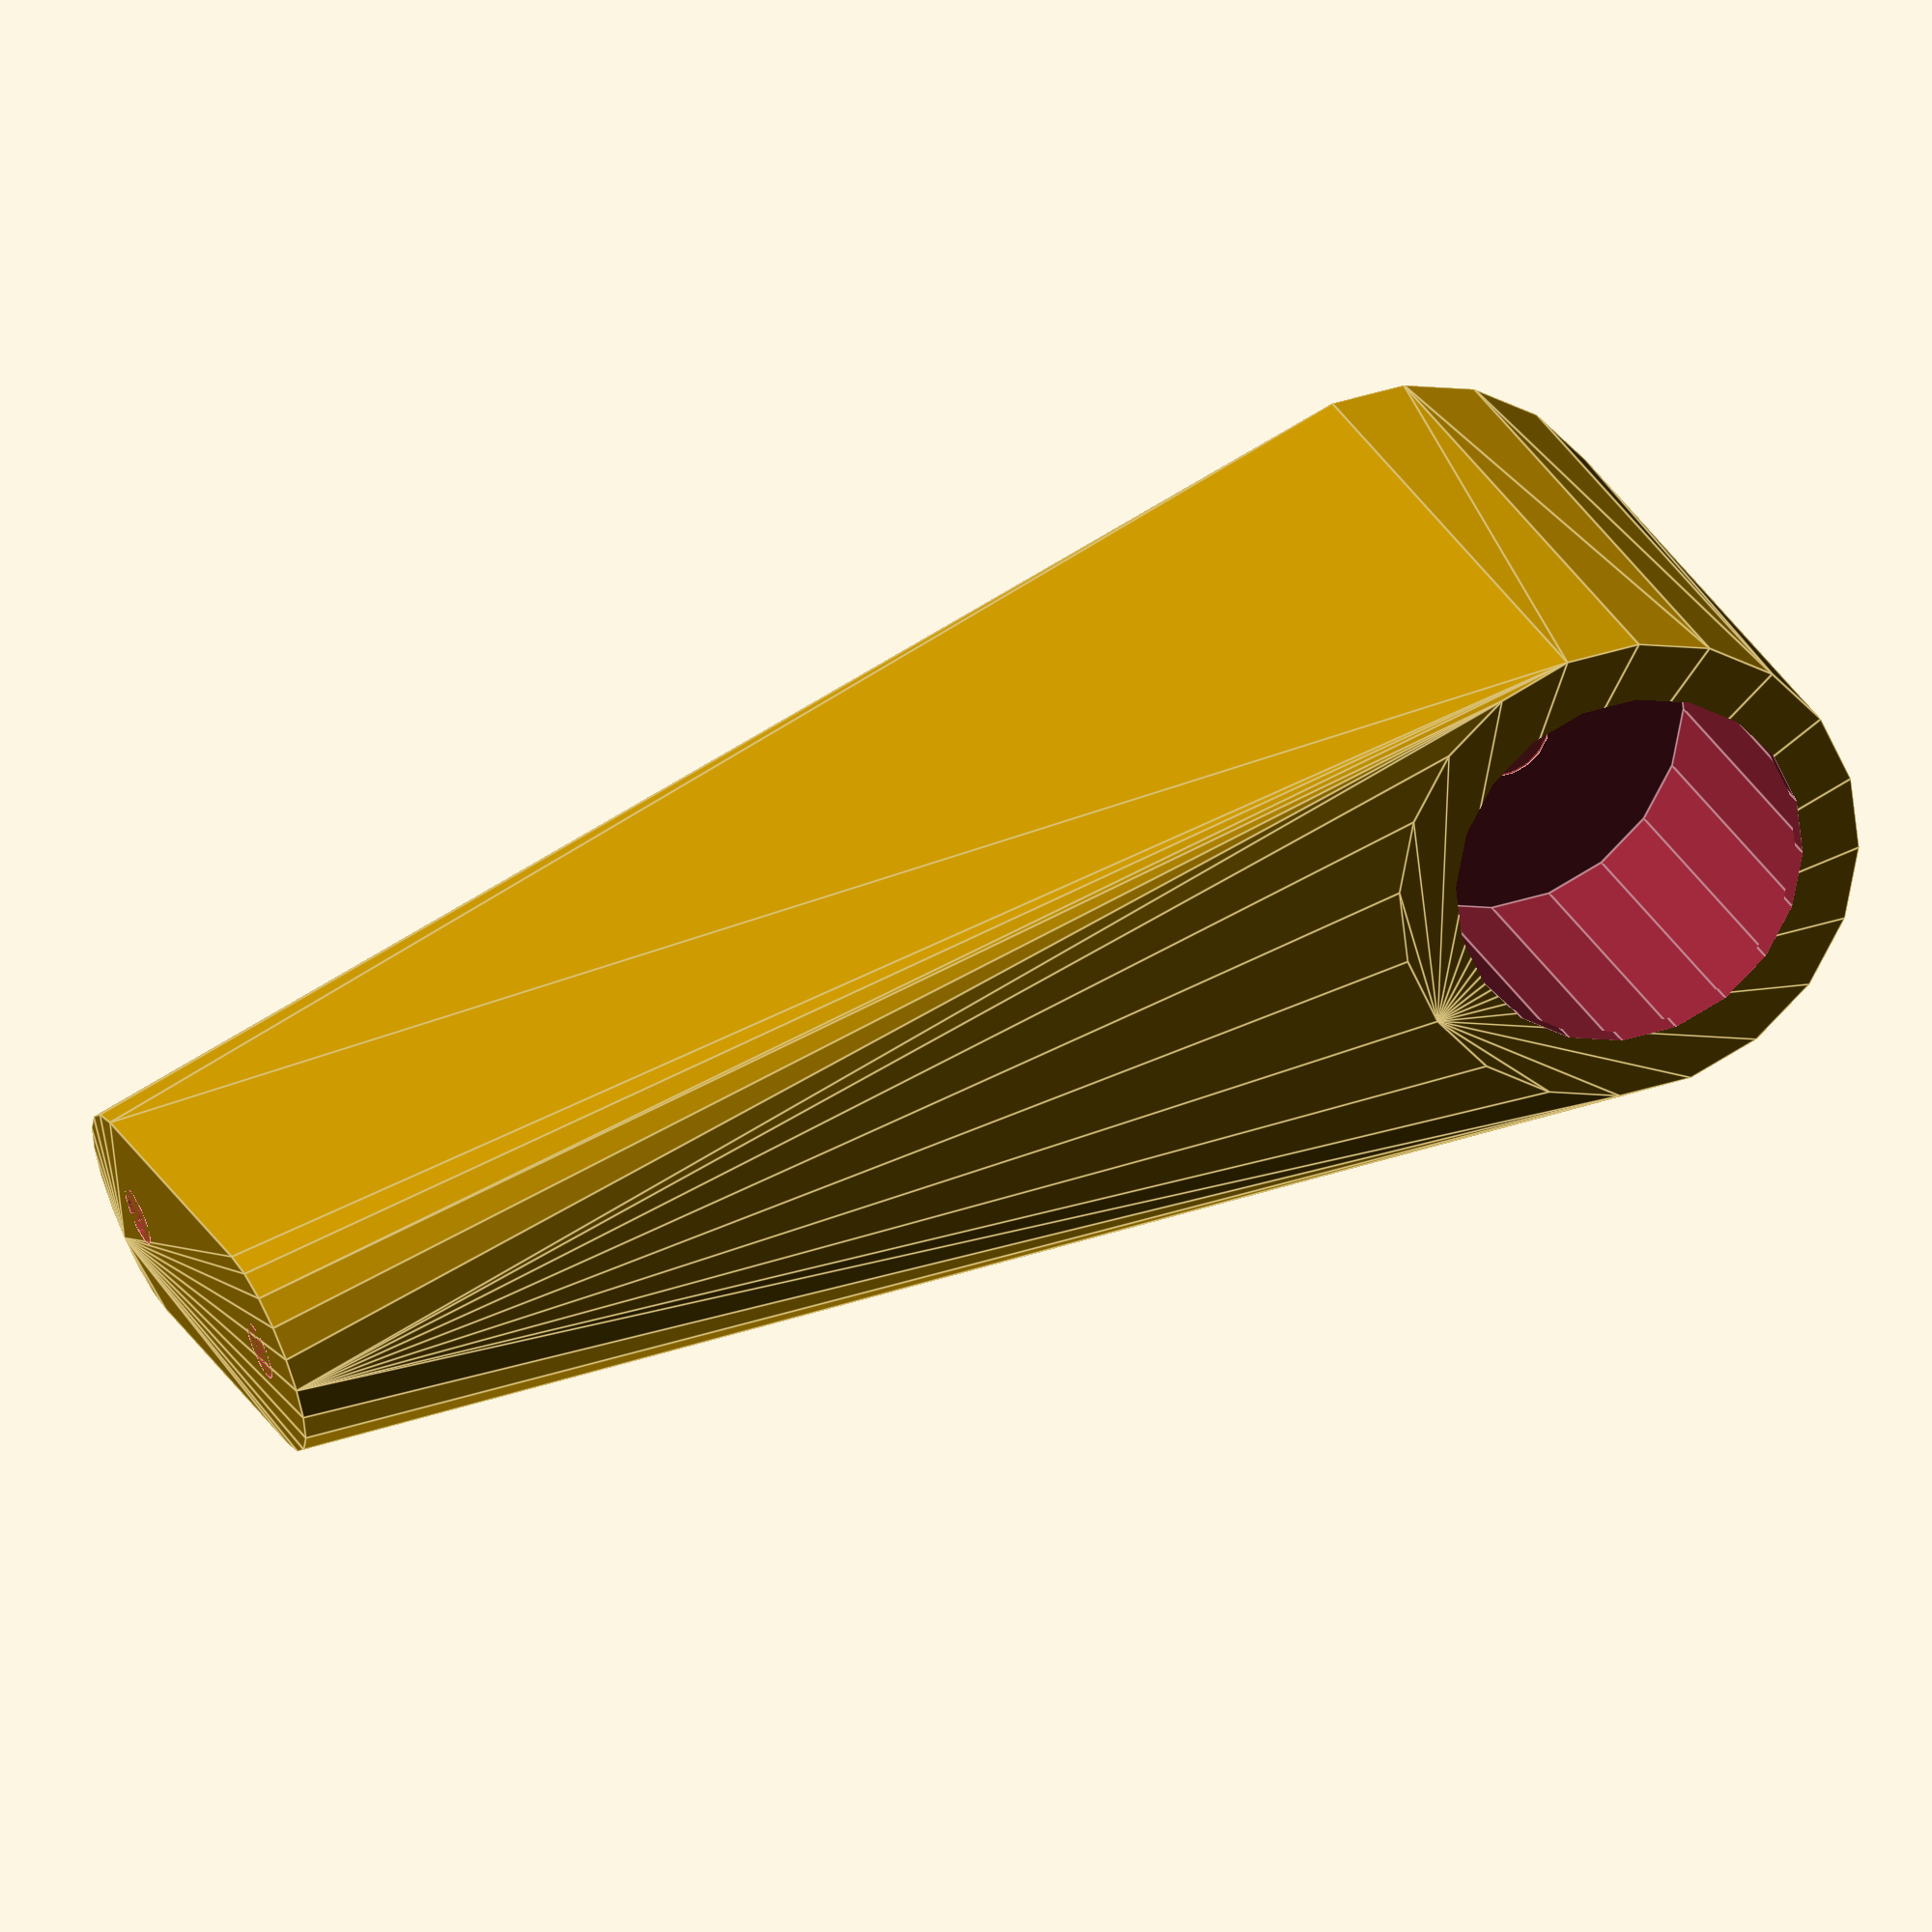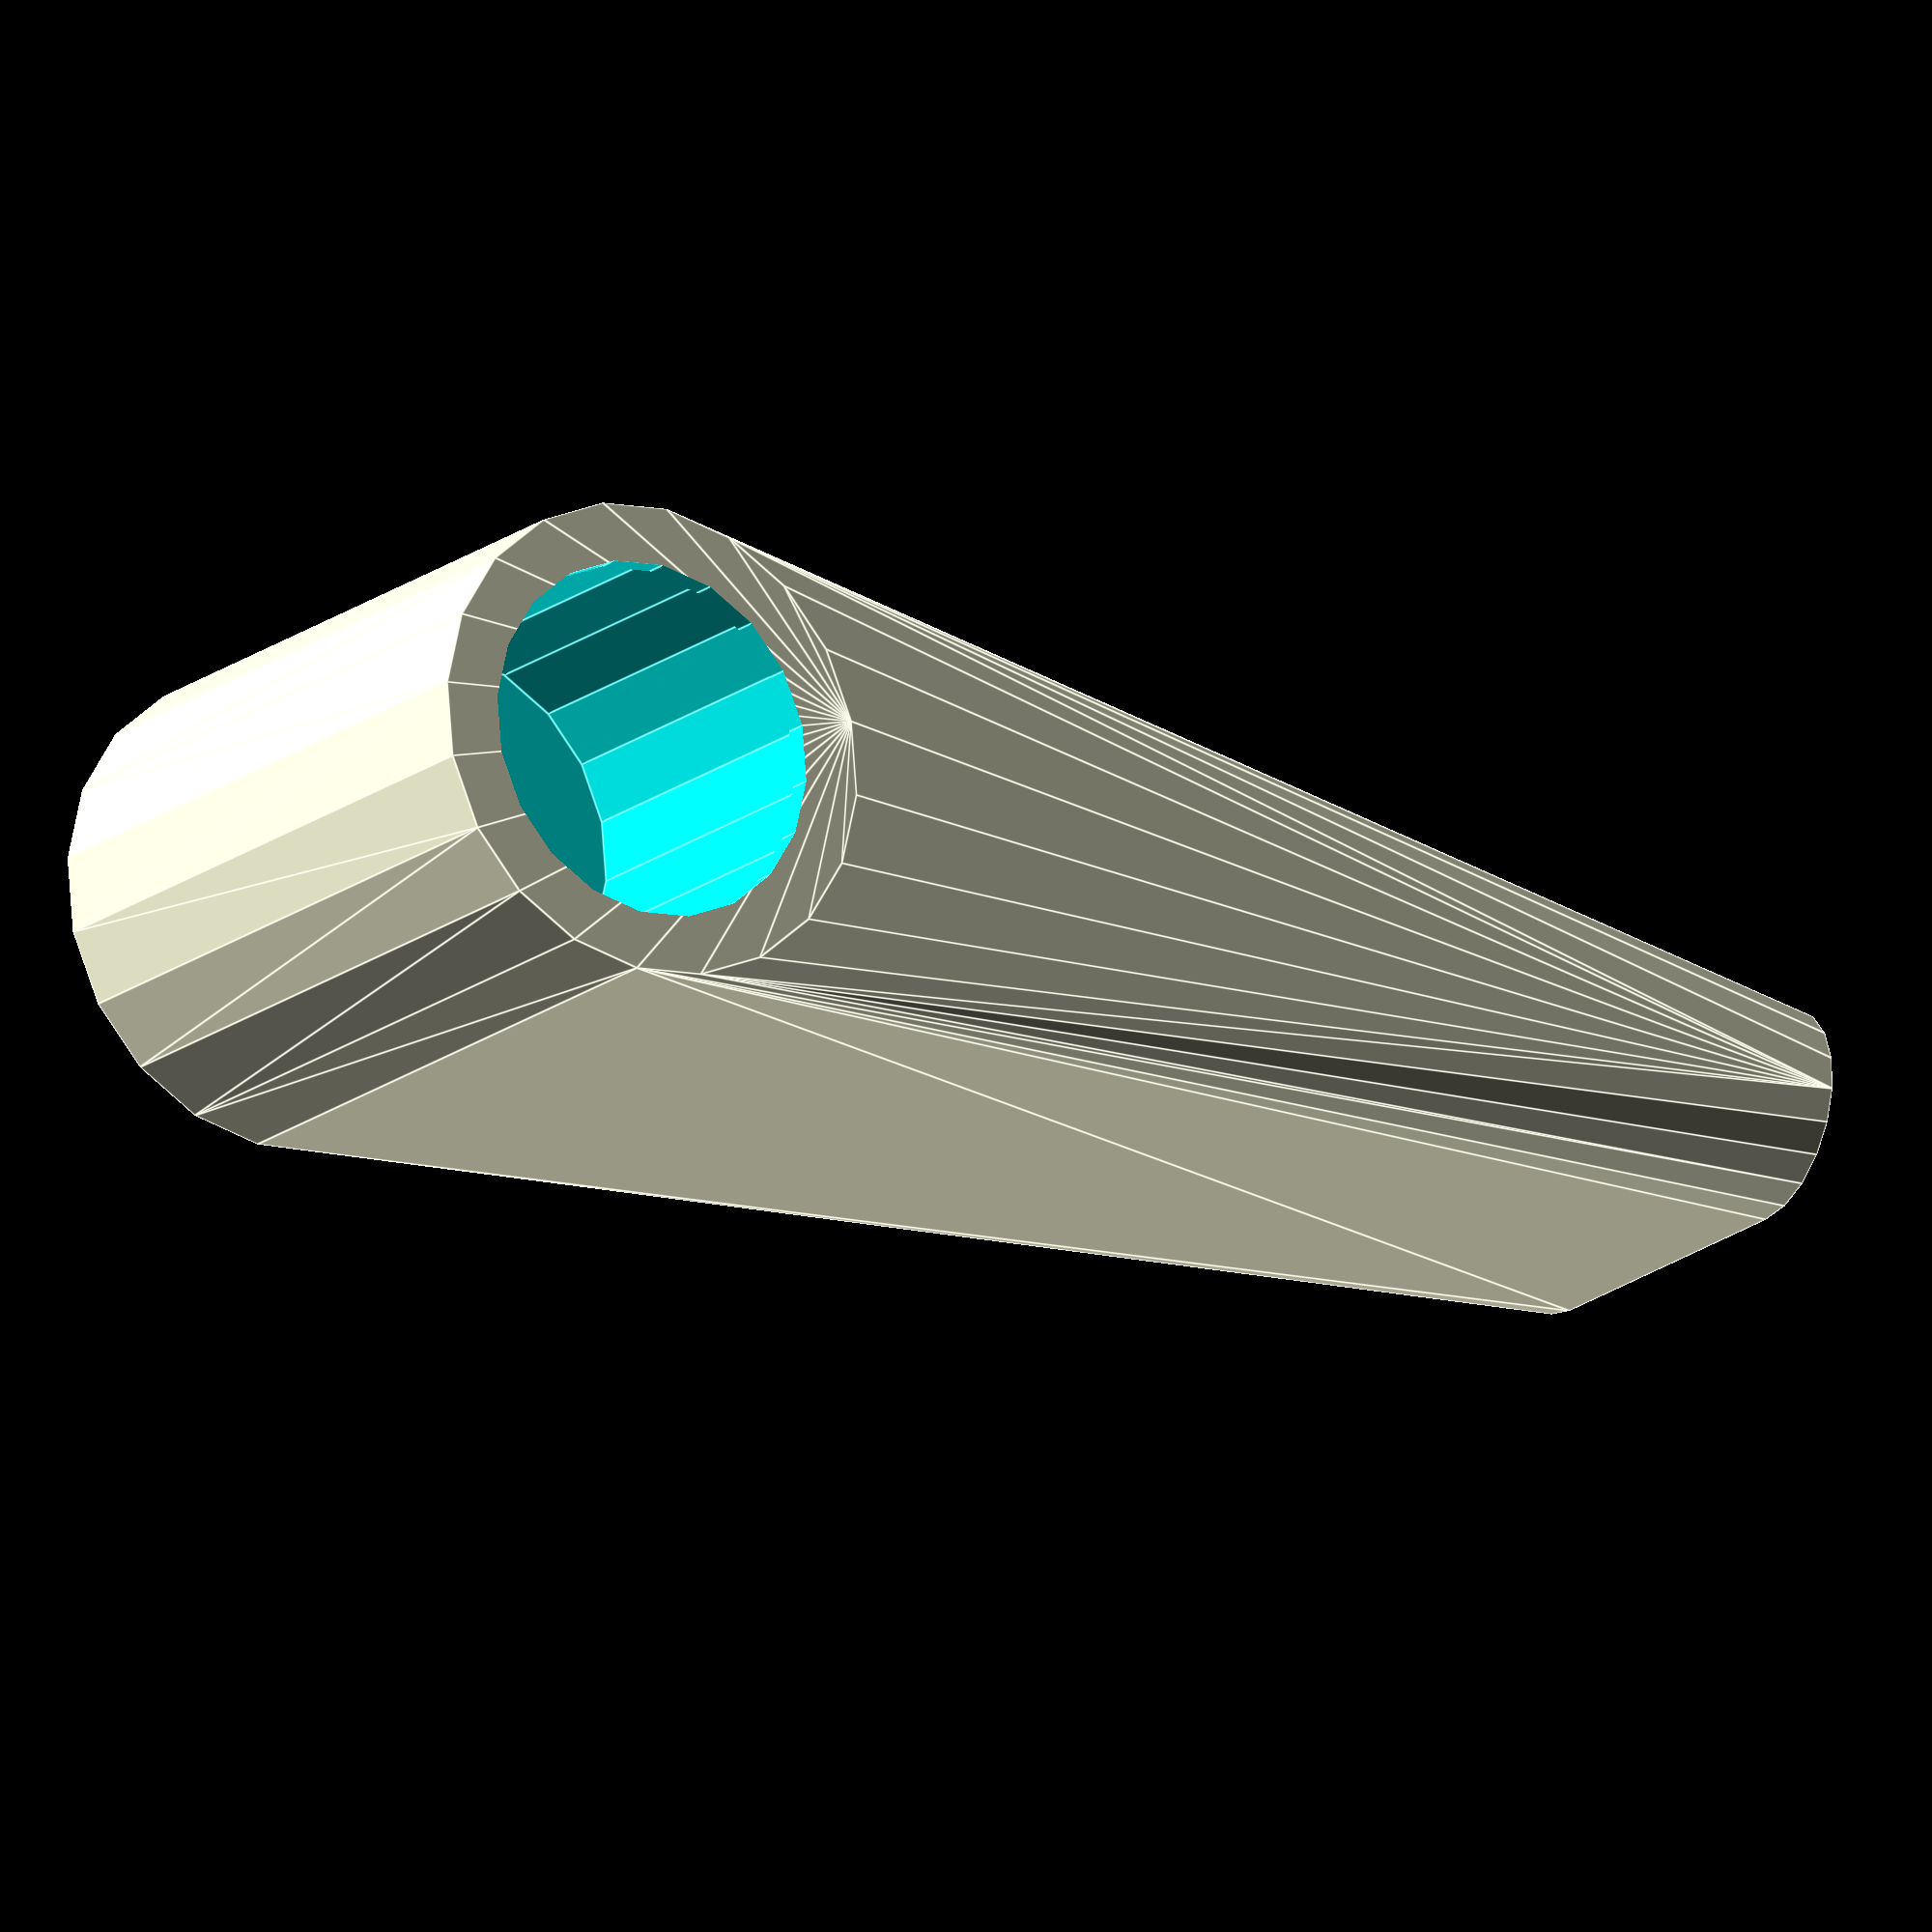
<openscad>
// Customizable Filament Pickup for the E3D Tool Changer
// Copyright: Olle Wreede 2020
// License: CC BY-SA

//CUSTOMIZER VARIABLES

// TODO: Add bowden coupling to simple filament hole version
// TODO: Use teardrop holes

/* [Base values] */

// Height in mm of pickup
height_of_pickup = 60; // [30:5:100]

// Width in mm of pickup base
width_of_pickup = 15; // [15:30]

// Depth in mm of pickup base
depth_of_pickup = 9; // [5:0.5:15]

// Type of filament pickup
filament_filter = 20; // [0:Simple filament hole, 15:15mm filament filter, 20:20mm filament filter]

/* [Filament filter] */

// Length in mm of filament filter
filament_filter_length = 15; // [10:1:20]

// Thickness in mm of filament filter cylinder wall
filament_filter_thickness = 2; // [2:0.1:6]

// Width in mm of lip of the filament filter hole
filament_filter_lip = 1; // [0.0:0.1:3.0]

/* [Simple bowden hole] */

// Width in mm of pickup top (not used for filter)
width_top = 15; // [10:20]

// Depth in mm of pickup top (not used for filter)
depth_top = 9; // [5:0.5:15]

// Diameter in mm of filament hole (not used for filter)
filament_hole_diameter = 2.4; // [1.8:0.1:4]

// Diameter in mm of bowden tube hole (not used for filter)
bowden_hole_diameter = 4.2; // [4:0.1:8]

/* [Mount holes] */

// Diameter in mm of mount screw holes
mount_hole_diameter = 2.5; // [0:None, 2.5:M2.5, 3:M3, 4:M4, 5:M5, 6:M6]

// Distance in mm of mount holes from edge
mount_hole_distance = 15; // [10:0.5:20]

// Depth in mm of mount holes
mount_hole_depth = 8.5; // [5:0.5:10]

//CUSTOMIZER VARIABLES END

/* [Hidden] */

$fn=20;
fudge = 0.1;
bowden_coupling_hole_diameter = 12;
bowden_coupling_hole_depth = 7;
filter_bottom_thickness = 12;

/* Helper modules */

module cylinder_outer(diameter, height, fn) {
   fudge = 1 / cos(180 / fn);
   cylinder(h=height, r=diameter / 2 * fudge, $fn=fn, center=true);
}

module cube_rounded(width, height, thickness, radius=1) {
	minkowski() {
		cube([width - 2 * radius, height - 2 * radius, thickness/2], center = true);
		cylinder(r = radius, h = thickness/2, center = true);
	}
}

/* Mount */

module mount_holes(hole_diameter, hole_distance, hole_depth) {
    translate([hole_distance / 2, 0, 0])
    cylinder_outer(hole_diameter, hole_depth, $fn);
    
    translate([-hole_distance / 2, 0, 0])
    cylinder_outer(hole_diameter, hole_depth, $fn);
}

module filament_pickup_base(width, depth) {
    base_height = 1;
    
    translate([0, 0, base_height/2])
    difference() {
        union() {
            translate([-width/2, 0, 0])
            cylinder_outer(depth, base_height, $fn);

            cube([width, depth, base_height], center=true);

            translate([width/2, 0, 0])
            cylinder_outer(depth, base_height, $fn);
        }
    }
}

module filament_pickup_top(width, depth, height, filament_hole_diameter, bowden_hole_diameter) {
    translate([0, 0, height])
    rotate([0, 90, 0])
    cylinder_outer(depth, width, $fn);
}

module filament_filter_cylinder(height, filter_size, filter_length, filter_thickness, bottom_thickness) {
    translate([0, 0, height])
    rotate([0, 90, 0])
    cylinder_outer(
        filter_size,
        filter_length + bottom_thickness + filter_thickness,  
        $fn);
}

module filament_filter_hole(height, filter_size, filter_length, filter_thickness, bottom_thickness, filter_lip) {
    translate([-bottom_thickness / 2, 0, height])
    rotate([0, 90, 0])
    cylinder_outer(
        filter_size - filter_thickness * 2,
        filter_length,
        $fn);
    translate([-bottom_thickness / 2 - filter_thickness / 2 - fudge, 0, height])
    rotate([0, 90, 0])
    cylinder_outer(
        filter_size - filter_thickness * 2 - filter_lip + fudge,
        filter_length,
        $fn);        
}

module filament_pickup_filter(width, height, depth, 
    filament_hole_diameter, bowden_hole_diameter, 
    mount_hole_diameter, mount_hole_distance,
    filter_size, filter_length, filter_thickness,
    filter_lip) {

    difference() {
        hull() {
            filament_pickup_base(width, depth);
            filament_filter_cylinder(
                height,
                filter_size,
                filter_length,
                filter_thickness,
                filter_bottom_thickness);
        }
        
        filament_filter_hole(
            height,
            filter_size,
            filter_length,
            filter_thickness,
            filter_bottom_thickness,
            filter_lip);
    
        // Filament hole
        translate([0, 0, height])
        rotate([0, 90, 0]) {
            filter_width = filter_length + filter_bottom_thickness + filter_thickness;
            filament_hole_length = filter_bottom_thickness - bowden_coupling_hole_depth;
//            translate([0, 0, (filter_bottom_thickness - bowden_coupling_hole_depth) / 2])
            translate([0, 0, filter_width / 2 - bowden_coupling_hole_depth - filament_hole_length / 2 - 0.5])
            {
                cylinder_outer(
                    filament_hole_diameter,
                    filament_hole_length + 2,   
                    $fn);
                
                // Outer filament hole fillet
                translate([0, 0, filament_hole_length / 2 - 0.5 + fudge])
                #cylinder(h=2, d1=filament_hole_diameter, d2=filament_hole_diameter + 2, center=true);

                // Inner filament hole fillet
                translate([0, 0, -filament_hole_length / 2 - filter_thickness / 2 + 1.5 - fudge])
                #cylinder(h=2, d1=filament_hole_diameter + 2, d2=filament_hole_diameter, center=true);
            }
            
            // Bowden coupling hole
            translate([0, 0, filter_width / 2 - bowden_coupling_hole_depth / 2 + fudge])
            cylinder_outer(
                bowden_coupling_hole_diameter,
                bowden_coupling_hole_depth + fudge,
                $fn);
        }
    }
}

module filament_pickup_simple(width, height, depth, 
    filament_hole_diameter, bowden_hole_diameter, 
    mount_hole_diameter, mount_hole_distance, 
    width_top, depth_top) {

    difference() {
        hull() {
            filament_pickup_base(width, depth);
            filament_pickup_top(width_top, depth_top, height, filament_hole_diameter, bowden_hole_diameter);
        }
    
        // Filament hole
        translate([0, 0, height])
        rotate([0, 90, 0]) {
            translate([0, 0, -width/2])
            cylinder_outer(filament_hole_diameter, width, $fn);
            
            // Inner filament hole fillet
            cylinder(h=1, d1=filament_hole_diameter, d2=filament_hole_diameter + 1, center=true);
            
            // Outer filament hole fillet
            translate([0, 0, -width_top/2 - 0.35])
            #cylinder(h=2, d1=filament_hole_diameter + 1, d2=filament_hole_diameter, center=true);

            // Bowden hole
            translate([0, 0, width/2])
            cylinder_outer(bowden_hole_diameter, width, $fn);

            // Outer bowden hole fillet
            translate([0, 0, width_top/2 + 0.35])
            #cylinder(h=2, d1=bowden_hole_diameter, d2=bowden_hole_diameter + 1, center=true);
        }
    }
}

module filament_pickup(width, height, depth, 
    filament_hole_diameter, bowden_hole_diameter, 
    mount_hole_diameter, mount_hole_distance, mount_hole_depth,
    width_top, depth_top, filter_size, filter_length,
    filter_thickness, filter_lip) {
    difference() {
        if (filter_size == 0) {
            filament_pickup_simple(
                width,
                height,
                depth, 
                filament_hole_diameter,
                bowden_hole_diameter,
                mount_hole_diameter,
                mount_hole_distance,
                width_top,
                depth_top);
        } else {
            filament_pickup_filter(
                width,
                height,
                depth, 
                filament_hole_diameter,
                bowden_hole_diameter, 
                mount_hole_diameter,
                mount_hole_distance,
                filter_size,
                filter_length,
                filter_thickness,
                filter_lip);
        }

        // Mount holes
        translate([0, 0, mount_hole_depth / 2])
        #mount_holes(mount_hole_diameter, mount_hole_distance, mount_hole_depth);
    }
}

filament_pickup(
    width_of_pickup,
    height_of_pickup,
    depth_of_pickup,
    filament_hole_diameter,
    bowden_hole_diameter,
    mount_hole_diameter,
    mount_hole_distance,
    mount_hole_depth,
    width_top,
    depth_top,
    filament_filter,
    filament_filter_length,
    filament_filter_thickness,
    filament_filter_lip);
</openscad>
<views>
elev=117.1 azim=217.0 roll=294.9 proj=o view=edges
elev=205.1 azim=6.4 roll=123.1 proj=o view=edges
</views>
